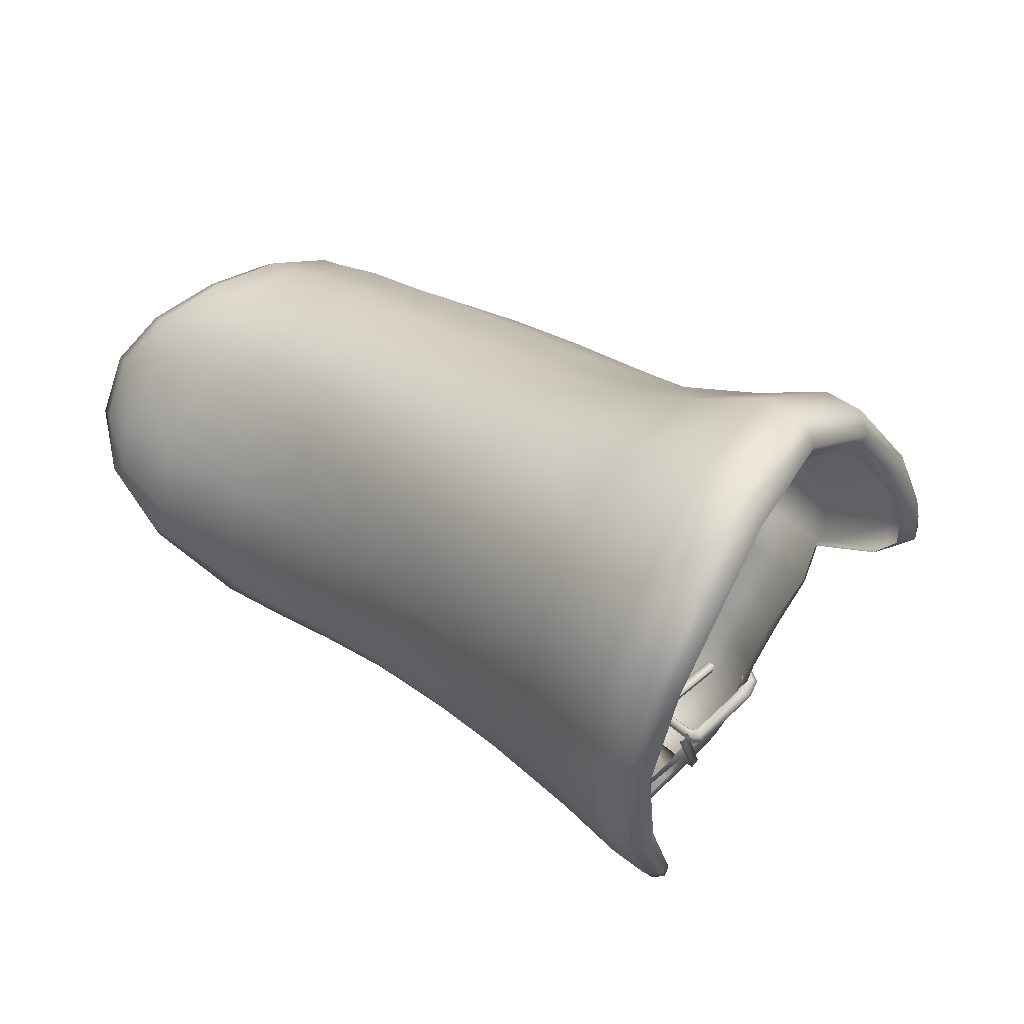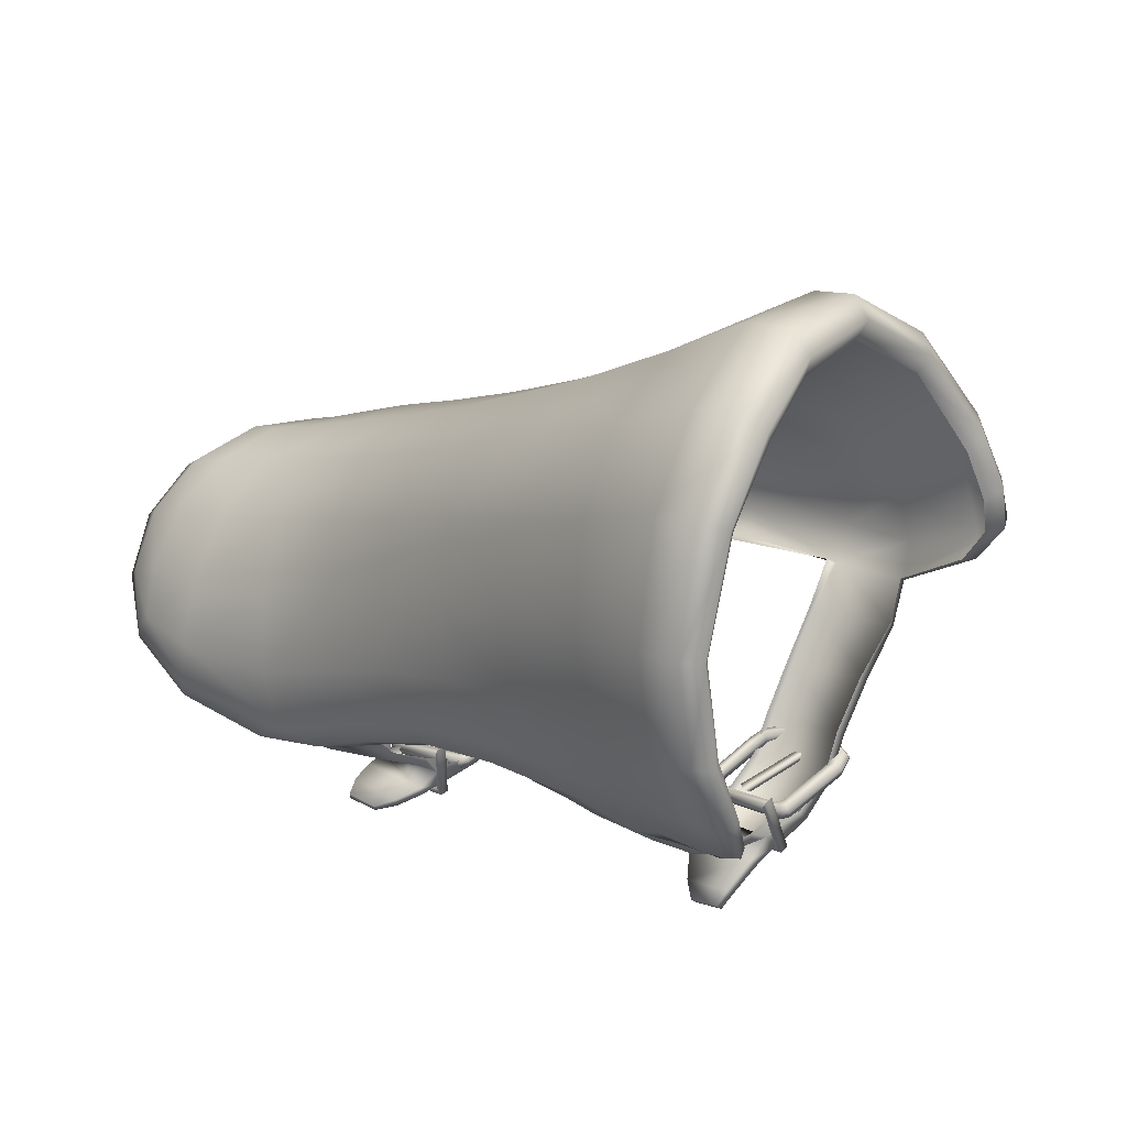
<metadata>
{"format":"obj","ext":"obj","renderer":"f3d","projection":"perspective","resolution":1024,"background":"white","views":[{"elev":-23.9,"azim":145.3,"up":"+Z"},{"elev":-48.3,"azim":148.3,"up":"+Z"}]}
</metadata>
<code>
v  34.09 120 4.557
v  33.87 120.7 4.123
v  33.35 120.1 3.895
v  33.42 119.3 4.155
v  44.79 106 7.615
v  44.11 106.6 6.556
v  44.44 107.6 7.415
v  45.04 106.6 8.348
v  45.23 106 8.831
v  44.75 105.4 7.758
v  39.4 111.9 1.107
v  39.72 112 0.9484
v  40.54 110.7 2.134
v  40.15 110.8 2.192
v  41.02 109.2 3.157
v  40.59 109.4 3.134
v  41.37 107.7 4.086
v  40.75 108.2 4.001
v  42.11 106.5 4.989
v  43.5 105.4 6.435
v  43.04 105.4 6.583
v  41.44 106.7 5.152
v  44.58 105.1 7.945
v  44.28 105 8.097
v  45.16 105.6 9.1
v  44.9 105.5 9.218
v  45.34 106.6 10.01
v  45.03 106.5 10.06
v  45.07 107.8 10.62
v  44.69 107.5 10.63
v  37.67 114.4 -1.742
v  37.17 114.5 -1.827
v  36.87 115.3 -2.632
v  37.3 115.3 -2.722
v  38.48 113.2 -0.3873
v  37.58 113.6 -1.003
v  38.47 112.7 0.1144
v  41.12 110.9 2.295
v  41.58 109.2 3.416
v  42.13 107.3 4.669
v  43.74 105.8 6.318
v  42.86 108 5.142
v  43.46 109 6.208
v  44.45 108.7 8.438
v  45.09 107.6 9.226
v  45.36 107 9.752
v  45.04 108.1 10.44
v  42.87 109 12.18
v  42.63 108.7 12.02
v  43.81 108.4 11.3
v  44.17 108.8 11.34
v  41.36 108.8 12.85
v  41.1 108.4 12.62
v  37.19 115.8 -3.22
v  36.93 115.9 -3.164
v  37.56 116.6 -3.368
v  37.85 116.4 -3.35
v  38.6 114.8 -1.725
v  38.16 115.8 -2.81
v  39.52 113.6 -0.3058
v  40.66 114.5 0.06493
v  41.52 115.4 0.8552
v  41.97 113.8 2.314
v  41.26 112.9 1.468
v  40.41 112.3 1.054
v  42.42 112.3 3.686
v  41.81 111.4 2.771
v  42.83 110.7 4.965
v  42.25 109.8 3.944
v  43.15 111.6 6.207
v  43.69 110 7.475
v  43.55 110.9 8.586
v  44.12 109.7 9.352
v  44.72 108.8 9.974
v  43.49 110.4 10.26
v  42.36 110.7 11.19
v  42.67 109.8 11.71
v  43.9 109.6 10.81
v  42.87 109.3 12.07
v  44.16 109.1 11.2
v  41.37 109.1 12.77
v  39.96 108.1 13.16
v  39.88 107.8 12.93
v  39.66 118.9 -2.554
v  40.08 118.8 -2.592
v  38.94 117.3 -3.27
v  38.58 117.6 -3.25
v  39.31 116.8 -2.72
v  40.48 118.2 -2.036
v  40.92 116.9 -0.6355
v  39.82 115.7 -1.397
v  41.66 118.3 0.499
v  42.08 116.6 2.013
v  42.44 114.9 3.476
v  42.78 113.2 4.866
v  43.11 112.4 7.371
v  43.01 111.5 9.571
v  41.97 111.8 10.46
v  40.44 111.8 11.03
v  40.86 110.5 11.91
v  41.19 109.6 12.42
v  39.33 110 12.06
v  39.71 109 12.69
v  39.94 108.4 13.06
v  39.13 107.7 13.22
v  38.79 107.5 13.15
v  38.79 107.3 12.88
v  39.21 107.5 13.02
v  38.7 107.7 12.92
v  38.53 107.5 12.56
v  40.36 120.8 -1.468
v  40.87 120.7 -1.468
v  41.3 120 -0.8881
v  41.71 119.5 1.86
v  42.13 117.6 3.312
v  42.46 115.8 4.72
v  42.76 114.1 6.064
v  41.85 116.4 5.896
v  42.19 114.7 7.166
v  42.57 113 8.411
v  41.06 114.9 8.118
v  41.5 113.3 9.322
v  40 113.3 9.981
v  38.9 111.4 11.21
v  38.39 109.6 11.91
v  38.79 108.5 12.6
v  37.98 109.3 11.57
v  37.73 109.1 10.97
v  38.23 108.1 11.99
v  38.41 108.3 12.35
v  40.96 122 -0.131
v  40.42 122.1 -0.2848
v  39.94 122.8 1.29
v  40.38 122.8 1.686
v  40.75 122.1 2.401
v  41.37 121.3 0.5277
v  39.26 122.3 4.252
v  39.65 120.5 4.847
v  41.05 120.3 3.469
v  40.17 118.6 5.694
v  41.48 118.3 4.605
v  40.63 116.7 6.896
v  39.53 114.9 8.817
v  38 114.5 9.159
v  38.49 112.9 10.28
v  37.49 112.5 10.23
v  37.95 111 11.09
v  37.54 110.7 10.74
v  37.35 110.5 10.14
v  37.08 112.2 9.941
v  37.02 111.9 9.53
v  36.66 122.2 4.196
v  36.86 122.3 4.665
v  38.91 122.9 3.658
v  38.59 122.8 3.212
v  37.2 121.7 5.196
v  37.74 120.3 5.637
v  38.4 118.4 6.381
v  39 116.6 7.594
v  37.34 116.2 7.914
v  36.95 114.1 9.127
v  36.49 113.7 8.846
v  36.44 113.4 8.464
v  35.62 115.3 7.541
v  35.56 114.9 7.124
v  34.45 117 6.084
v  34.39 116.3 5.61
v  33.98 118 4.798
v  33.76 117.5 4.345
v  34.95 121.4 4.532
v  34.83 121.4 4.048
v  33.9 120.7 3.732
v  35.27 120.8 5.055
v  35.9 119.5 5.604
v  36.4 118.1 6.583
v  35 117.6 6.416
v  36.13 115.7 7.85
v  34.67 118.7 5.195
v  33.29 119 3.744
v  39.06 107.9 13.07
v  33.39 120 3.59
v  40 111 2.406
v  39.34 112.1 1.372
v  40.45 109.7 3.353
v  40.71 108.6 4.156
v  44.06 105.2 8.15
v  42.89 105.6 6.766
v  44.65 105.6 9.197
v  44.73 106.5 9.938
v  44.33 107.5 10.39
v  37.21 114.8 -1.629
v  36.86 115.4 -2.453
v  37.77 113.9 -0.828
v  42.35 108.6 11.69
v  43.49 108.3 11
v  40.71 108.4 12.2
v  36.91 116 -2.981
v  37.49 116.7 -3.149
v  39.5 107.8 12.43
v  38.45 117.5 -2.922
v  39.49 118.8 -2.2
v  38.98 107.5 12.46
v  39.15 107.6 12.51
v  38.85 107.5 12.34
v  40.16 120.6 -1.138
v  38.05 109.1 10.88
v  38.64 107.8 11.93
v  40.19 121.8 -0.07742
v  39.8 122.4 1.256
v  37.25 111.9 9.326
v  37.58 110.7 9.99
v  38.58 122.4 3.121
v  36.72 121.8 4.076
v  36.64 113.3 8.242
v  35.8 114.8 6.907
v  34.68 116.4 5.492
v  34.93 121 3.913
v  34.13 120.4 3.642
v  33.59 119 3.613
v  33.94 117.6 4.168
v  33.71 119.8 3.514
v  41.5 107 5.401
v  38.66 112.8 0.5243
v  37.09 110 9.231
v  37.46 108.4 10.22
v  36.91 109 7.959
v  37.31 107.6 9.236
v  37 108.1 6.782
v  37.46 106.6 8.223
v  40.53 106.6 5.377
v  39.84 108 4.258
v  39.57 106.4 5.941
v  38.89 107.8 4.708
v  33.63 116.9 3.678
v  34.38 115.5 5.033
v  33.67 116 2.966
v  34.28 114.5 4.34
v  33.63 115 2.271
v  34.23 113.7 3.629
v  33.5 114.4 1.693
v  34.16 113 3.053
v  37.75 112.6 0.1128
v  37.13 113.5 -0.9456
v  36.88 112.3 0.3763
v  36.23 113.5 -0.836
v  36.03 112.2 0.8763
v  35.4 113.4 -0.3852
v  35.43 112.2 1.37
v  34.83 113.5 0.1061
v  39.16 106.3 6.203
v  38.5 107.6 4.886
v  37.96 107.4 5.24
v  38.31 107.3 4.86
v  39.01 106 6.165
v  38.58 106 6.621
v  38.08 106.1 7.182
v  37.53 107.5 5.742
v  38.91 106.7 4.484
v  39.24 106.3 4.477
v  39.67 105.9 4.926
v  39.57 106 5.326
v  38.56 107.1 4.622
v  39.32 106 5.824
v  34.75 112.3 2.012
v  34.43 112.5 2.42
v  33.72 113.8 1.029
v  34 113.5 0.6342
v  35.08 112 1.121
v  34.94 112.2 1.699
v  34.21 113.3 0.3905
v  34.44 113 0.04186
v  34.62 112.4 -0.3293
v  34.66 112.1 -0.4709
v  34.92 111.7 -0.06255
v  35.01 111.7 0.3111
v  35.15 112.3 1.673
v  34.5 113.5 0.3918
v  39.68 106.1 5.314
v  39.75 106.1 4.889
v  39.34 106.4 4.429
v  39.06 106.8 4.443
v  38.72 107.3 4.597
v  39.42 106.2 5.839
v  34.62 113.1 0.05087
v  35.26 112.1 1.119
v  35.19 111.8 0.2844
v  35.05 111.7 -0.08955
v  34.8 112.2 -0.4949
v  34.79 112.5 -0.3499
v  37.58 108.5 10.14
v  37.23 110.1 9.221
v  37.47 107.6 9.169
v  37.07 109.1 7.883
v  37.62 106.7 8.176
v  37.15 108.1 6.728
v  39.84 108.2 4.31
v  40.55 106.7 5.506
v  38.94 107.9 4.788
v  39.62 106.5 6.046
v  34.52 115.5 5.026
v  33.75 117 3.641
v  34.46 114.5 4.298
v  33.85 116 2.916
v  34.42 113.7 3.591
v  33.82 115.1 2.225
v  34.34 113.1 3.029
v  33.69 114.4 1.661
v  37.14 113.8 -1.017
v  37.86 112.6 0.3413
v  36.23 113.7 -0.8116
v  36.93 112.4 0.5033
v  35.47 113.6 -0.3099
v  36.12 112.3 0.9704
v  34.96 113.6 0.1748
v  35.56 112.4 1.44
v  34.55 113.7 0.6783
v  34.3 113.6 0.6398
v  33.93 113.8 1.051
v  34.22 113.8 1.003
v  34.81 112.6 2.248
v  34.6 112.6 2.413
v  34.95 112.4 1.958
v  35.13 112.5 1.936
v  38.6 107.9 5.004
v  38.35 107.7 5.098
v  38.4 107.9 5.155
v  39.04 106.4 6.467
v  38.99 106.3 6.403
v  39.26 106.5 6.302
v  38.21 106.2 7.185
v  37.67 107.7 5.726
v  35.34 112.4 1.689
v  34.76 113.7 0.4298
v  34.06 113.3 0.3272
v  33.95 113.4 0.4887
v  34.83 114.2 0.7033
v  34.94 114.1 0.5416
v  34.94 112 1.653
v  34.83 112 1.816
v  35.85 112.7 1.907
v  35.74 112.8 2.067
v  34.07 113.4 0.5726
v  34.79 114.1 0.7512
v  34.91 114 0.5797
v  34.18 113.3 0.4014
v  34.88 112.2 1.802
v  35 112.1 1.629
v  35.63 112.8 2.014
v  35.75 112.7 1.843
v  38.19 107.2 4.713
v  38.04 107.2 4.87
v  38.65 108.2 5.096
v  38.81 108.2 4.929
v  38.96 105.8 6.173
v  38.81 105.8 6.365
v  39.54 106.7 6.486
v  39.35 106.7 6.697
v  38.12 107.3 4.94
v  38.61 108.1 5.122
v  38.79 108 4.938
v  38.28 107.2 4.771
v  38.82 105.9 6.323
v  38.99 105.9 6.116
v  39.26 106.7 6.602
v  39.46 106.7 6.379
v  36.74 108.3 6.746
v  37.88 107.8 5.361
v  37.77 107.6 5.423
v  36.7 108.1 6.724
v  37.74 107.6 5.609
v  36.79 108 6.759
v  37.81 107.6 5.734
v  36.91 108 6.815
v  37.91 107.8 5.672
v  36.94 108.2 6.837
v  37.95 107.9 5.485
v  36.86 108.3 6.803
v  38.03 107.7 5.293
v  37.91 107.5 5.36
v  37.87 107.5 5.555
v  37.93 107.6 5.683
v  38.04 107.7 5.616
v  38.1 107.8 5.42
v  37.44 106.3 8.401
v  38.58 105.9 7.03
v  38.73 105.9 7.058
v  37.51 106.4 8.518
v  37.44 106.4 8.238
v  38.45 106 7.028
v  37.51 106.6 8.192
v  38.46 106.2 7.057
v  37.58 106.6 8.309
v  38.62 106.2 7.086
v  37.58 106.6 8.473
v  38.75 106.1 7.086
v  37.17 106.6 8.787
v  36.7 107.3 8.65
v  36.67 107.2 8.53
v  37.12 106.5 8.656
v  36.76 107.2 8.363
v  37.15 106.6 8.466
v  36.88 107.3 8.317
v  37.24 106.8 8.407
v  36.92 107.4 8.44
v  37.29 106.9 8.539
v  36.83 107.4 8.606
v  37.26 106.8 8.729
v  36.51 108 8.021
v  36.49 107.8 7.937
v  36.6 107.7 7.843
v  36.73 107.8 7.831
v  36.75 108 7.917
v  36.64 108.1 8.012
v  36.51 108.3 7.187
v  36.49 108.1 7.142
v  36.6 108 7.131
v  36.73 108.1 7.163
v  36.75 108.3 7.209
v  36.64 108.4 7.221
v  38.65 105.9 6.801
v  38.81 106 6.812
v  38.51 106 6.828
v  38.53 106.2 6.87
v  38.69 106.3 6.883
v  38.83 106.1 6.853
v  38.12 106.8 6.533
v  38.17 106.9 6.581
v  37.04 107.3 7.779
v  36.99 107.2 7.742
v  36.95 107.3 7.599
v  38.04 107 6.391
v  38.09 107.1 6.436
v  37.01 107.4 7.636
v  36.79 107.4 8.062
v  36.75 107.3 8.039
v  36.72 107.5 8.136
v  36.69 107.4 8.127
v  36.73 107.5 7.929
v  36.68 107.5 8.046
v  36.77 107.5 7.952
v  36.7 107.6 8.055
v  33.46 114.7 1.693
v  34.32 114 0.6729
v  34.21 113.9 0.7295
v  33.4 114.5 1.696
v  34.23 113.9 0.8916
v  33.51 114.4 1.744
v  34.35 113.9 0.9975
v  33.68 114.5 1.788
v  34.45 114.1 0.9404
v  33.74 114.6 1.785
v  34.44 114.1 0.7776
v  33.64 114.7 1.738
v  34.45 113.9 0.6452
v  34.34 113.8 0.7031
v  34.34 113.7 0.8677
v  34.46 113.8 0.9751
v  34.57 113.9 0.9166
v  34.56 114 0.7512
v  34.28 113 3.241
v  35.04 112.4 2.251
v  35.2 112.4 2.282
v  34.4 113 3.329
v  34.27 113 3.107
v  34.95 112.5 2.237
v  34.38 113.2 3.061
v  35.02 112.7 2.253
v  34.5 113.2 3.149
v  35.18 112.7 2.283
v  34.51 113.2 3.283
v  35.27 112.6 2.298
v  34.18 113.3 3.532
v  33.78 113.9 3.351
v  33.7 113.8 3.267
v  34.07 113.2 3.433
v  33.76 113.8 3.134
v  34.09 113.3 3.278
v  33.91 113.8 3.086
v  34.22 113.4 3.221
v  33.99 114 3.171
v  34.32 113.4 3.319
v  33.93 114 3.304
v  34.31 113.4 3.475
v  33.44 114.5 2.755
v  33.38 114.4 2.704
v  33.48 114.3 2.638
v  33.65 114.3 2.623
v  33.71 114.4 2.674
v  33.61 114.5 2.739
v  33.32 114.8 2.048
v  33.27 114.6 2.034
v  33.39 114.5 2.044
v  33.57 114.5 2.068
v  33.63 114.7 2.082
v  33.5 114.8 2.071
v  35.09 112.4 2.085
v  35.26 112.4 2.107
v  35 112.5 2.09
v  35.06 112.7 2.117
v  35.22 112.7 2.137
v  35.32 112.6 2.133
v  34.79 113.2 1.731
v  34.87 113.3 1.762
v  33.97 113.8 2.627
v  33.89 113.7 2.603
v  33.81 113.9 2.456
v  34.71 113.4 1.567
v  34.79 113.5 1.599
v  33.9 113.9 2.48
v  33.75 114 2.845
v  33.69 113.9 2.832
v  33.69 114 2.896
v  33.65 114 2.892
v  33.63 114 2.719
v  33.61 114.1 2.809
v  33.7 114.1 2.731
v  33.65 114.1 2.813
g F_Vambrace_L
f 1 2 3 4
f 5 6 7 8
f 9 10 5 8
f 11 12 13 14
f 14 13 15 16
f 15 17 18 16
f 19 20 21 22
f 20 23 24 21
f 23 25 26 24
f 25 27 28 26
f 28 27 29 30
f 31 32 33 34
f 31 35 36 32
f 35 12 11 37
f 15 13 38 39
f 39 40 17 15
f 40 41 20 19
f 10 23 20 41
f 6 42 43 7
f 7 44 45 8
f 46 9 8 45
f 29 27 46 47
f 48 49 50 51
f 49 48 52 53
f 54 55 56 57
f 58 31 34 59
f 58 60 35 31
f 61 62 63 64
f 60 61 64 65
f 64 63 66 67
f 38 65 64 67
f 66 68 69 67
f 68 43 42 69
f 43 68 70 71
f 71 44 7 43
f 72 73 44 71
f 74 45 44 73
f 75 76 77 78
f 78 77 79 80
f 81 52 48 79
f 52 82 83 53
f 84 85 86 87
f 88 86 85 89
f 90 62 61 91
f 62 90 92 93
f 62 93 94 63
f 94 95 66 63
f 95 70 68 66
f 71 70 96 72
f 97 98 76 75
f 76 98 99 100
f 100 101 77 76
f 101 100 102 103
f 81 101 103 104
f 105 106 107 108
f 107 106 109 110
f 111 112 85 84
f 89 85 112 113
f 93 92 114 115
f 94 93 115 116
f 117 116 118 119
f 96 117 119 120
f 120 119 121 122
f 122 98 97 120
f 122 123 99 98
f 99 124 102 100
f 103 102 125 126
f 127 128 129 130
f 131 132 133 134
f 131 134 135 136
f 137 138 139 135
f 139 138 140 141
f 140 142 118 141
f 142 121 119 118
f 121 143 123 122
f 123 143 144 145
f 145 124 99 123
f 146 147 124 145
f 125 147 148 127
f 148 149 128 127
f 149 148 150 151
f 152 153 154 155
f 137 154 153 156
f 138 157 158 140
f 158 159 142 140
f 159 143 121 142
f 159 160 144 143
f 145 144 161 146
f 150 162 163 151
f 162 164 165 163
f 164 166 167 165
f 167 166 168 169
f 2 170 171 172
f 170 153 152 171
f 173 156 153 170
f 174 175 158 157
f 175 160 159 158
f 176 177 160 175
f 177 164 162 161
f 178 168 166 176
f 169 168 4 179
f 155 154 134 133
f 126 130 109 180
f 10 9 25 23
f 39 38 67 69
f 42 40 39 69
f 6 41 40 42
f 5 10 41 6
f 9 46 27 25
f 47 46 45 74
f 57 56 87 86
f 59 57 86 88
f 61 60 58 91
f 12 35 60 65
f 65 38 13 12
f 80 79 48 51
f 101 81 79 77
f 52 81 104 82
f 110 109 130 129
f 180 109 106 105
f 1 178 174 173
f 105 108 83 82
f 126 125 127 130
f 147 146 150 148
f 147 125 102 124
f 150 146 161 162
f 2 172 181 3
f 177 176 166 164
f 177 161 144 160
f 178 176 175 174
f 126 180 104 103
f 180 105 82 104
f 178 1 4 168
f 34 33 55 54
f 59 34 54 57
f 91 88 89 90
f 90 89 113 92
f 136 135 139 114
f 154 137 135 134
f 138 137 156 157
f 156 173 174 157
f 179 4 3 181
f 58 59 88 91
f 2 1 173 170
f 50 30 29 51
f 51 29 47 80
f 73 72 97 75
f 78 74 73 75
f 72 96 120 97
f 141 115 114 139
f 116 115 141 118
f 116 117 95 94
f 117 96 70 95
f 111 132 131 112
f 112 131 136 113
f 80 47 74 78
f 136 114 92 113
f 182 183 11 14
f 184 182 14 16
f 16 18 185 184
f 186 187 21 24
f 188 186 24 26
f 189 188 26 28
f 190 189 28 30
f 191 192 33 32
f 36 193 191 32
f 194 195 50 49
f 196 194 49 53
f 197 198 56 55
f 199 196 53 83
f 200 201 84 87
f 202 203 108 107
f 204 202 107 110
f 201 205 111 84
f 206 207 129 128
f 208 209 133 132
f 210 211 149 151
f 212 213 152 155
f 214 210 151 163
f 215 214 163 165
f 216 215 165 167
f 217 218 172 171
f 213 217 171 152
f 219 220 169 179
f 209 212 155 133
f 198 200 87 56
f 207 204 110 129
f 203 199 83 108
f 218 221 181 172
f 192 197 55 33
f 221 219 179 181
f 195 190 30 50
f 205 208 132 111
f 35 37 36
f 17 40 19
f 17 19 22 18
f 22 21 187 222
f 37 11 183 223
f 128 149 224 225
f 225 224 226 227
f 227 226 228 229
f 230 231 18 22
f 232 233 231 230
f 234 235 167 169
f 236 237 235 234
f 238 239 237 236
f 239 238 240 241
f 242 243 36 37
f 244 245 243 242
f 245 244 246 247
f 247 246 248 249
f 250 251 233 232
f 252 253 254 255
f 252 255 256 257
f 258 259 260 261
f 254 253 262 263
f 261 263 262 258
f 264 265 266 267
f 268 269 270 271
f 269 264 267 270
f 272 273 274 275
f 266 265 241 240
f 257 256 229 228
f 276 277 249 248
f 271 272 275 268
f 278 279 280 281
f 282 283 278 281
f 282 251 250 283
f 284 277 276 285
f 286 287 288 289
f 286 289 284 285
f 279 260 259 280
f 287 274 273 288
f 128 225 290 206
f 224 149 211 291
f 225 227 292 290
f 293 226 224 291
f 227 229 294 292
f 295 228 226 293
f 18 231 296 185
f 230 22 222 297
f 231 233 298 296
f 299 232 230 297
f 167 235 300 216
f 234 169 220 301
f 235 237 302 300
f 303 236 234 301
f 237 239 304 302
f 305 238 236 303
f 239 241 306 304
f 307 240 238 305
f 36 243 308 193
f 242 37 223 309
f 243 245 310 308
f 311 244 242 309
f 245 247 312 310
f 313 246 244 311
f 247 249 314 312
f 315 248 246 313
f 316 317 318 319
f 320 321 322 323
f 298 233 251 324
f 251 325 326 324
f 327 328 250 329
f 232 299 329 250
f 330 256 255 328
f 255 254 250 328
f 251 253 252 325
f 252 257 331 325
f 261 260 279 278
f 280 259 258 281
f 281 258 262 282
f 253 251 282 262
f 250 254 263 283
f 261 278 283 263
f 265 264 322 321
f 317 267 266 318
f 322 264 269 276
f 269 268 285 276
f 284 271 270 277
f 267 317 277 270
f 288 273 272 289
f 275 274 287 286
f 318 266 240 307
f 306 241 265 321
f 331 257 228 295
f 294 229 256 330
f 323 322 276 332
f 248 315 332 276
f 314 249 277 333
f 317 316 333 277
f 289 272 271 284
f 275 286 285 268
f 334 335 336 337
f 338 339 335 334
f 340 341 339 338
f 336 335 342 343
f 334 337 344 345
f 335 339 346 342
f 338 334 345 347
f 339 341 348 346
f 340 338 347 349
f 350 351 352 353
f 354 355 351 350
f 356 357 355 354
f 352 351 358 359
f 350 353 360 361
f 351 355 362 358
f 354 350 361 363
f 355 357 364 362
f 356 354 363 365
f 366 367 368 369
f 369 368 370 371
f 371 370 372 373
f 373 372 374 375
f 375 374 376 377
f 377 376 367 366
f 368 367 378 379
f 370 368 379 380
f 372 370 380 381
f 372 381 382 374
f 374 382 383 376
f 376 383 378 367
f 384 385 386 387
f 388 389 385 384
f 390 391 389 388
f 392 393 391 390
f 394 395 393 392
f 387 386 395 394
f 396 397 398 399
f 399 398 400 401
f 401 400 402 403
f 403 402 404 405
f 405 404 406 407
f 407 406 397 396
f 397 408 409 398
f 398 409 410 400
f 400 410 411 402
f 402 411 412 404
f 404 412 413 406
f 406 413 408 397
f 408 414 415 409
f 409 415 416 410
f 410 416 417 411
f 411 417 418 412
f 412 418 419 413
f 413 419 414 408
f 420 379 378 421
f 422 380 379 420
f 423 381 380 422
f 424 382 381 423
f 425 383 382 424
f 421 378 383 425
f 385 420 421 386
f 389 422 420 385
f 391 423 422 389
f 424 423 391 393
f 425 424 393 395
f 421 425 395 386
f 426 427 428 429
f 426 429 430 431
f 432 431 430 433
f 432 433 428 427
f 428 434 435 429
f 436 437 435 434
f 438 430 429 435
f 437 439 438 435
f 430 438 440 433
f 439 441 440 438
f 434 428 433 440
f 441 436 434 440
f 441 439 437 436
f 366 369 415 414
f 369 371 416 415
f 371 373 417 416
f 417 373 375 418
f 418 375 377 419
f 419 377 366 414
f 399 384 387 396
f 401 388 384 399
f 403 390 388 401
f 392 390 403 405
f 394 392 405 407
f 387 394 407 396
f 442 443 444 445
f 445 444 446 447
f 447 446 448 449
f 449 448 450 451
f 451 450 452 453
f 453 452 443 442
f 444 443 454 455
f 446 444 455 456
f 448 446 456 457
f 448 457 458 450
f 450 458 459 452
f 452 459 454 443
f 460 461 462 463
f 464 465 461 460
f 466 467 465 464
f 468 469 467 466
f 470 471 469 468
f 463 462 471 470
f 472 473 474 475
f 475 474 476 477
f 477 476 478 479
f 479 478 480 481
f 481 480 482 483
f 483 482 473 472
f 473 484 485 474
f 474 485 486 476
f 476 486 487 478
f 478 487 488 480
f 480 488 489 482
f 482 489 484 473
f 484 490 491 485
f 485 491 492 486
f 486 492 493 487
f 487 493 494 488
f 488 494 495 489
f 489 495 490 484
f 496 455 454 497
f 498 456 455 496
f 499 457 456 498
f 500 458 457 499
f 501 459 458 500
f 497 454 459 501
f 461 496 497 462
f 465 498 496 461
f 467 499 498 465
f 500 499 467 469
f 501 500 469 471
f 497 501 471 462
f 502 503 504 505
f 502 505 506 507
f 508 507 506 509
f 508 509 504 503
f 504 510 511 505
f 512 513 511 510
f 514 506 505 511
f 513 515 514 511
f 506 514 516 509
f 515 517 516 514
f 510 504 509 516
f 517 512 510 516
f 517 515 513 512
f 442 445 491 490
f 445 447 492 491
f 447 449 493 492
f 493 449 451 494
f 494 451 453 495
f 495 453 442 490
f 475 460 463 472
f 477 464 460 475
f 479 466 464 477
f 468 466 479 481
f 470 468 481 483
f 463 470 483 472

</code>
